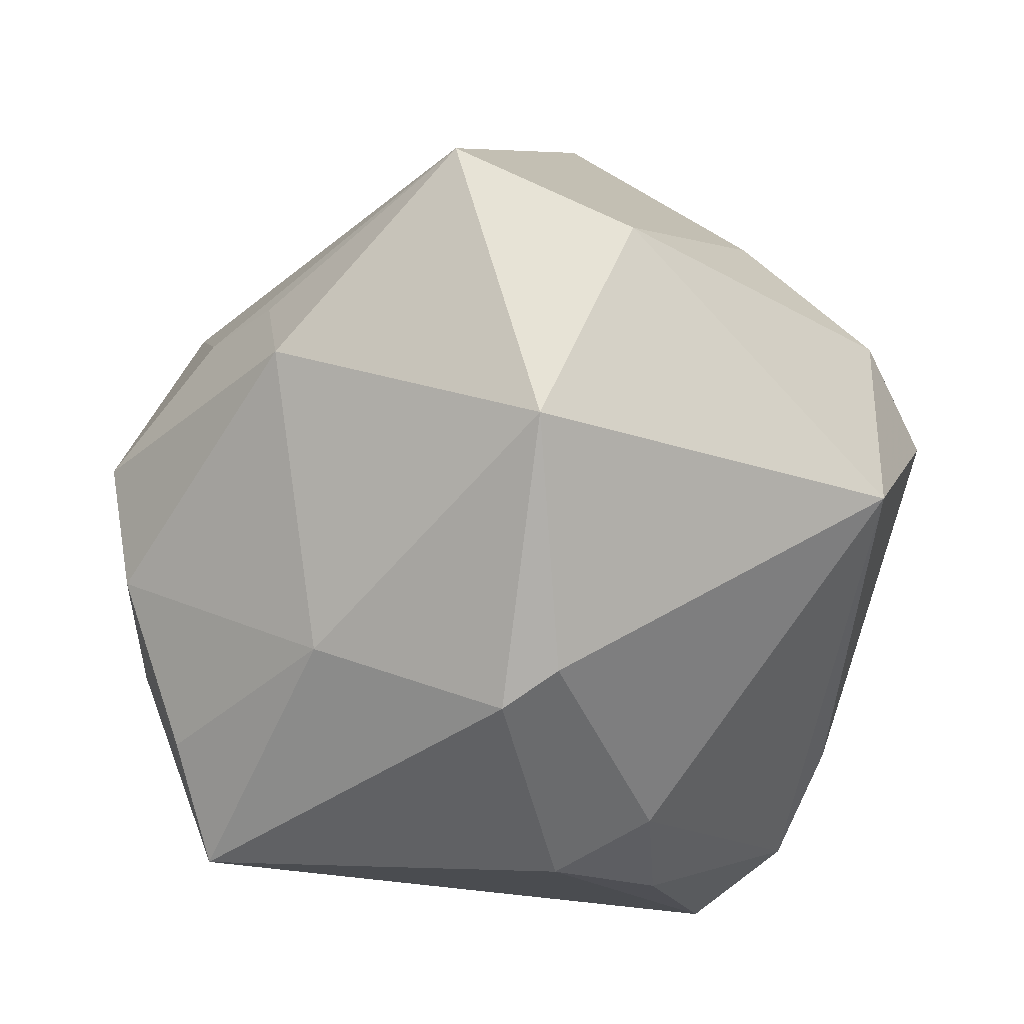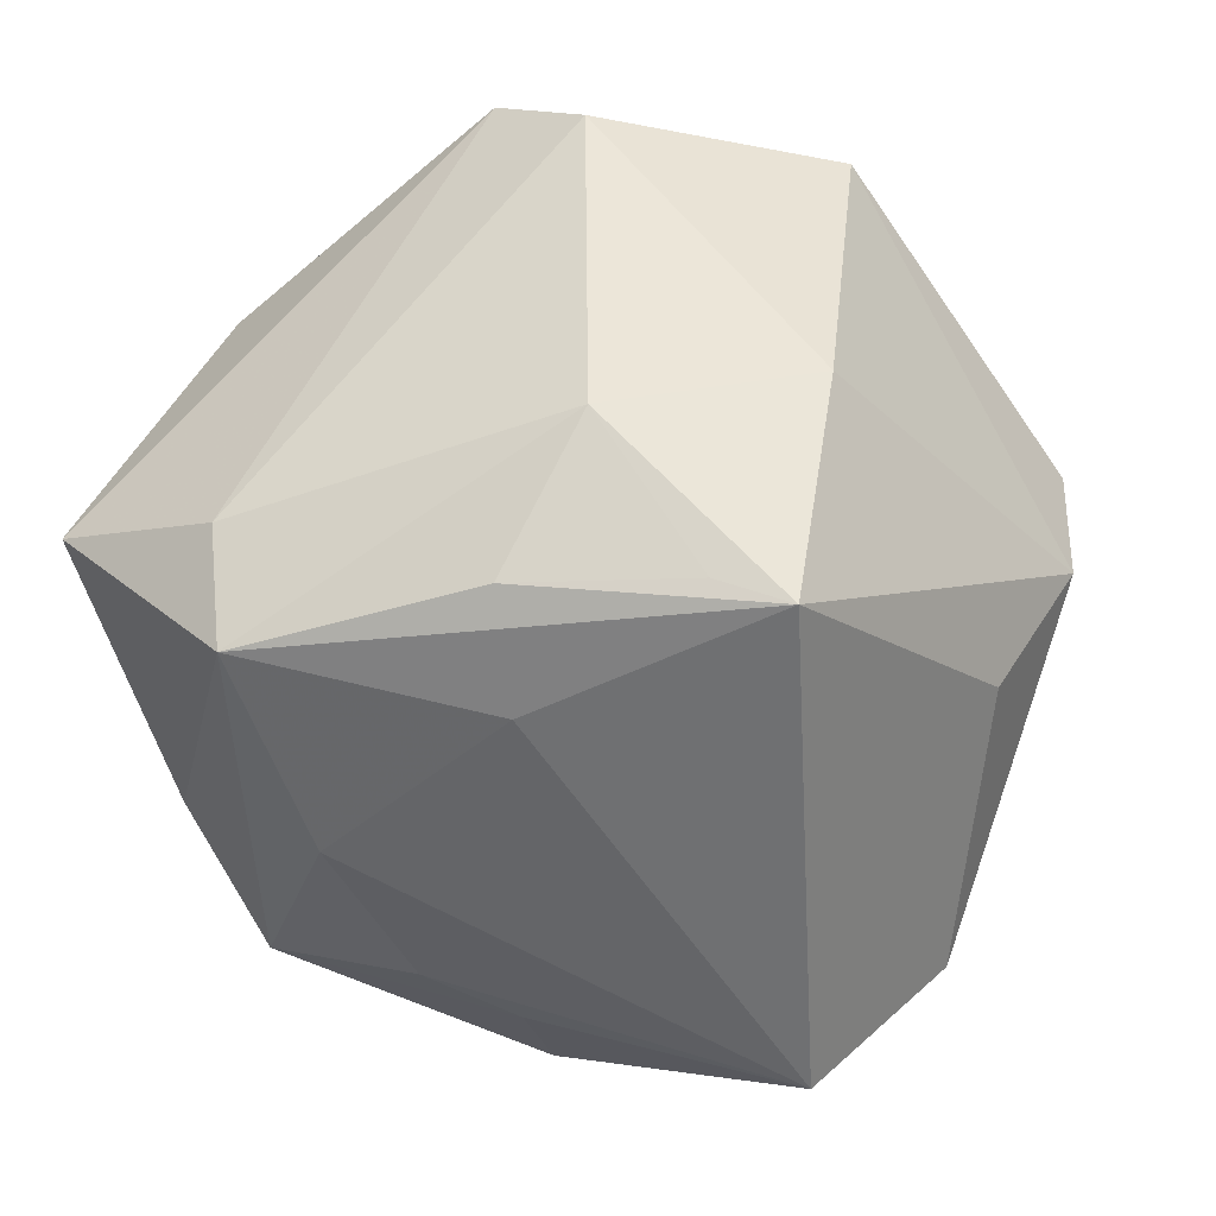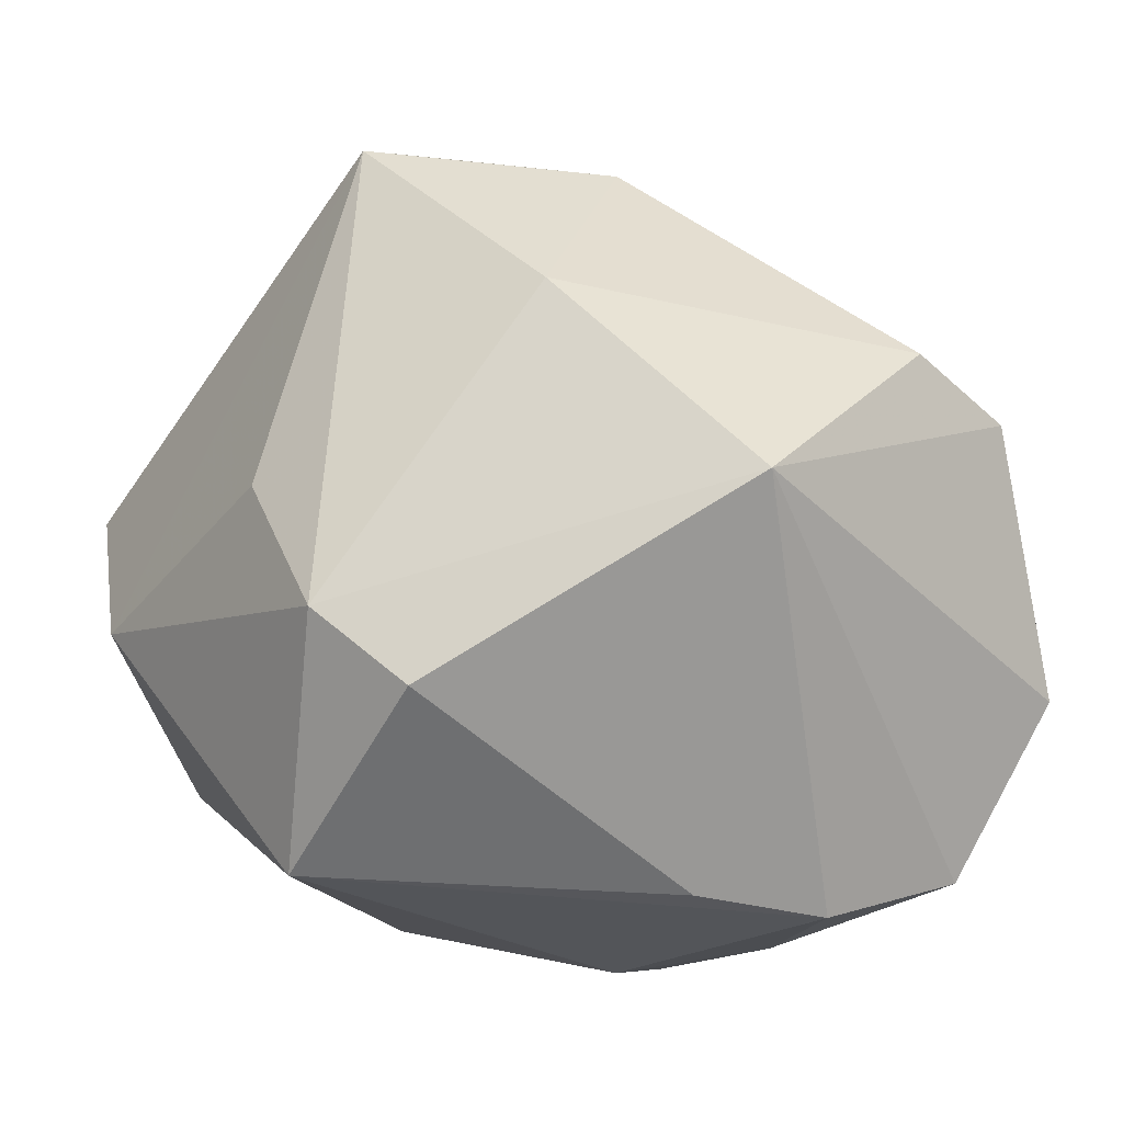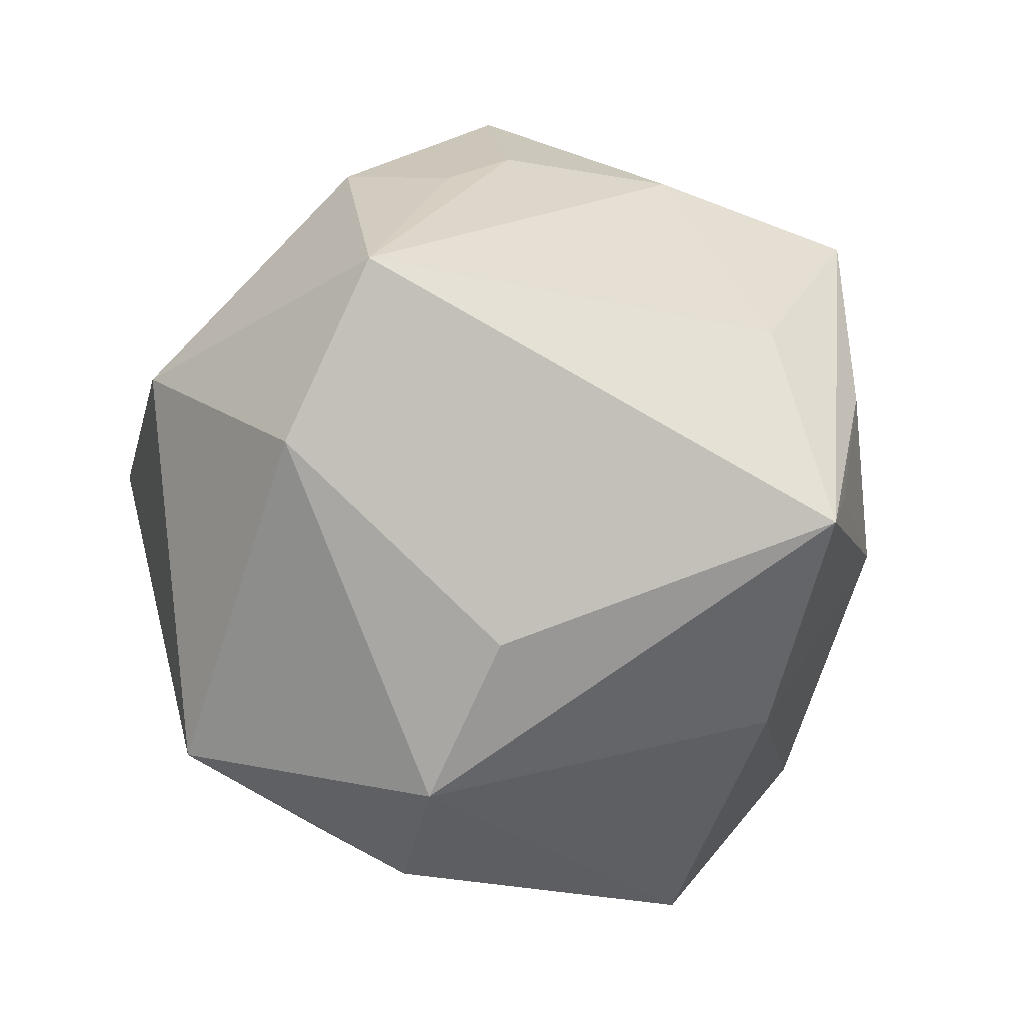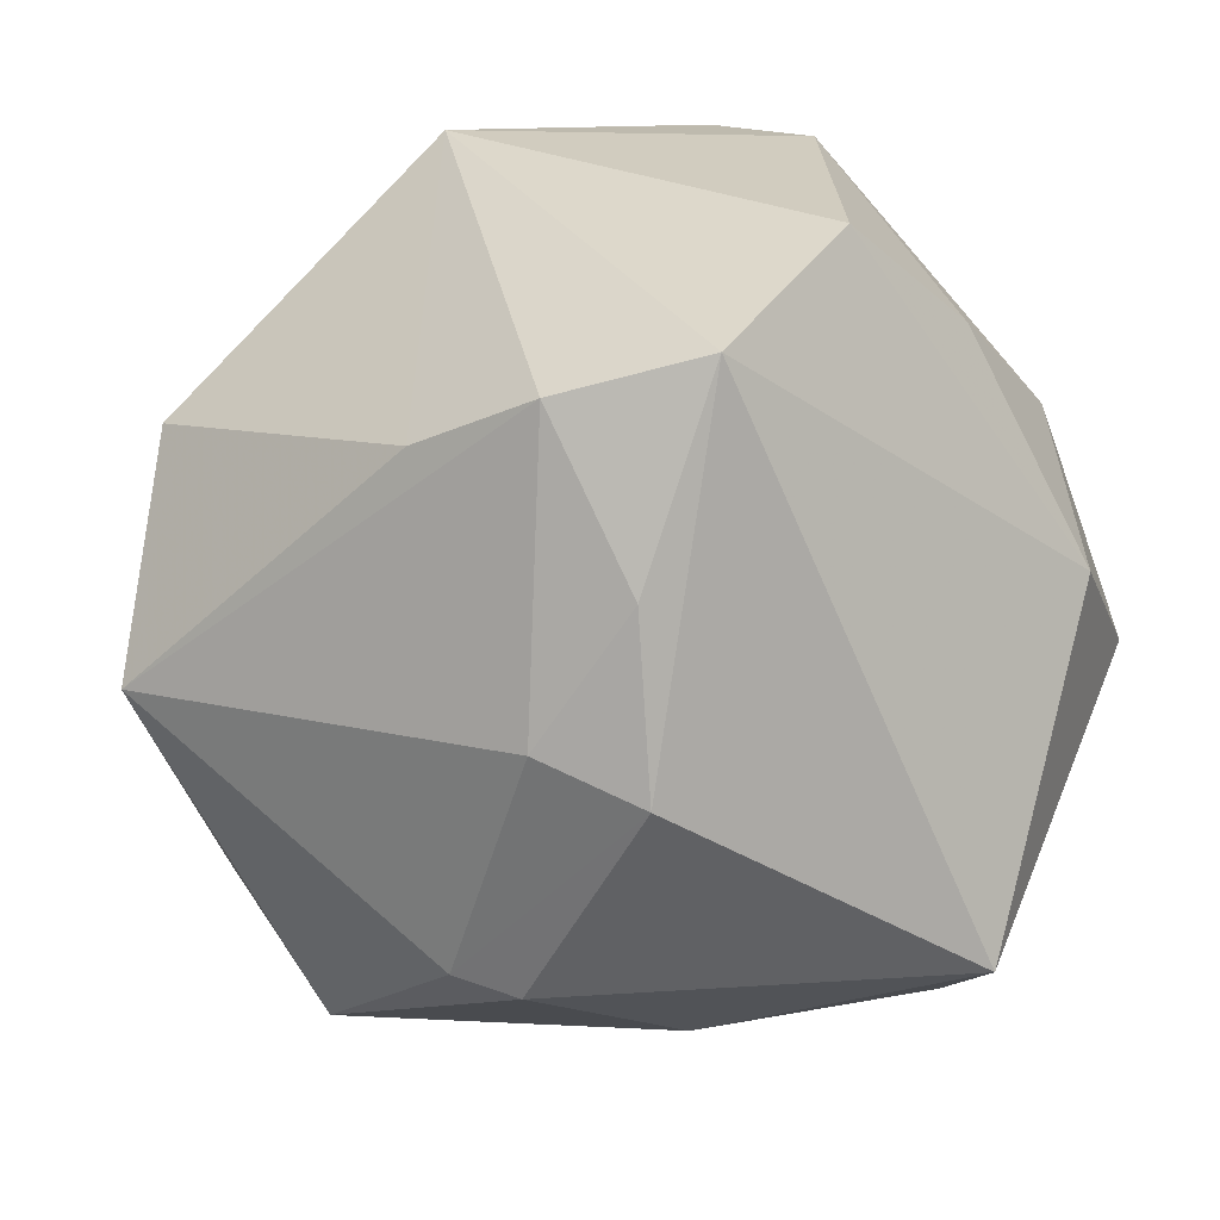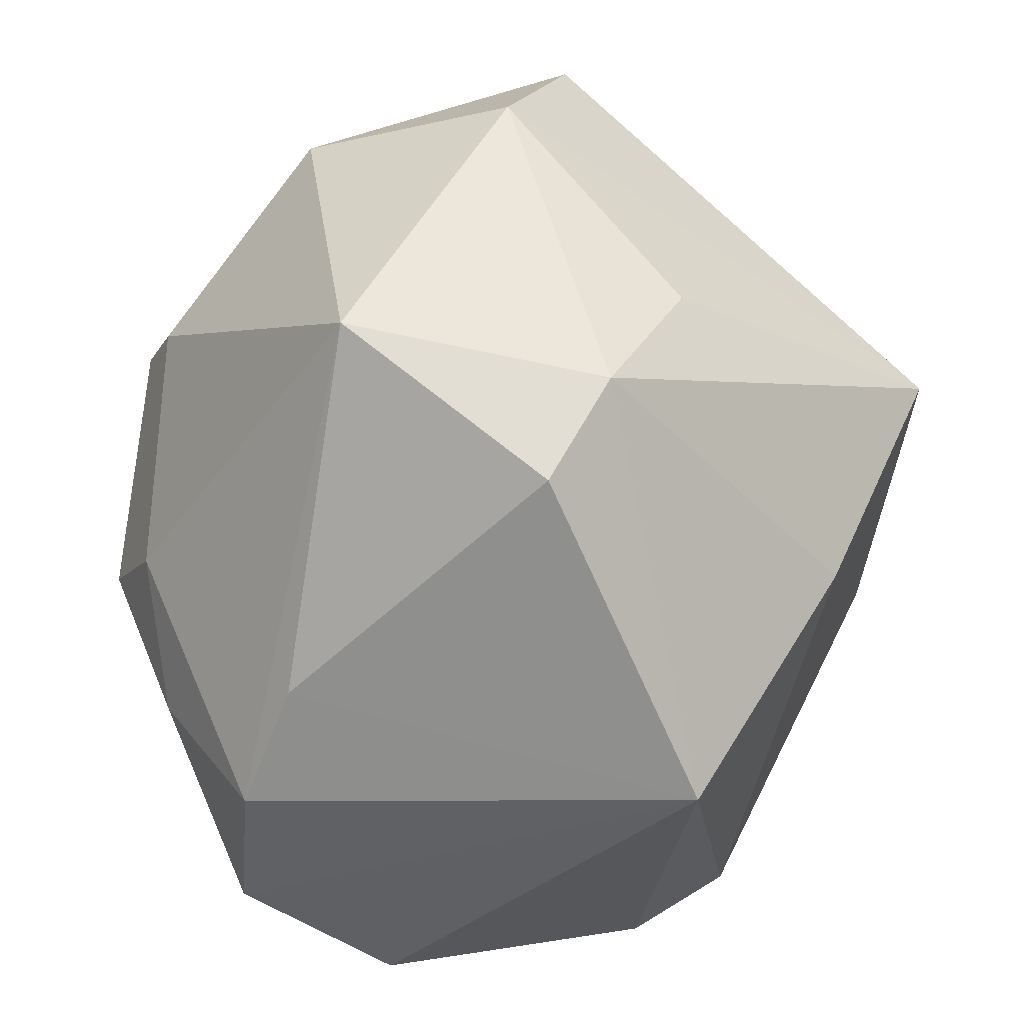
<metadata>
{"format":"obj","ext":"obj","renderer":"f3d","projection":"perspective","resolution":1024,"background":"white","views":[{"elev":-46.3,"azim":-118.9,"up":"+Z"},{"elev":72.8,"azim":-147.2,"up":"+Z"},{"elev":14.6,"azim":-23.5,"up":"+Z"},{"elev":5.9,"azim":-67.9,"up":"+Y"},{"elev":-53.3,"azim":21.9,"up":"+Z"},{"elev":-53.3,"azim":-96.5,"up":"+Y"}]}
</metadata>
<code>
v 0.03387 -0.03555 -0.007283
v -0.03959 -0.02171 -0.01895
v 0.007783 -0.03918 -0.02427
v -0.03792 -0.02428 0.007537
v -0.01876 0.004642 -0.03761
v -0.047 0.01164 -0.003612
v -0.003113 -0.01513 -0.03732
v -0.005189 -0.03692 -0.0208
v -0.01669 0.03766 0.00056
v 0.03043 -0.03034 0.01948
v 0.0003128 0.01409 0.0408
v 0.01827 0.0297 -0.02943
v -0.0009877 -0.04292 0.02079
v 0.02036 0.03826 0.003483
v 0.04257 0.003664 -0.01103
v -0.02217 0.003246 0.04472
v 0.02072 -0.03107 0.02733
v 0.04011 0.02607 0.01785
v 0.01793 0.03001 0.03374
v -0.0425 0.02937 0.00337
v 0.04186 0.01988 -0.0009316
v 0.02271 -0.03749 -0.02373
v 0.03933 -0.01828 -0.0003419
v 0.02184 0.03284 -0.01833
v 0.02505 0.02216 -0.0374
v -0.03202 -0.03399 0.002048
v 0.02569 0.02024 0.03107
v -0.03803 -0.008551 0.01528
v -0.01245 -0.01918 0.03496
v 0.007531 0.04432 -0.004881
v 0.004287 0.03728 0.01748
v -0.006045 0.02135 0.03313
v 0.00215 -0.003027 0.04174
v -0.03685 0.01675 -0.02405
v -0.01325 0.007886 -0.03968
v 0.005102 -0.008478 -0.0408
v -0.01473 0.004896 0.04359
v 0.009958 -0.02356 -0.0336
v -0.003973 0.02435 -0.03148
v 0.01134 0.03982 -0.01643
v -0.02003 0.03779 -0.009684
v 0.04219 -0.002731 0.007367
v -0.006938 0.03984 0.003452
f 1 22 15
f 15 22 25
f 19 30 31
f 19 18 14
f 14 30 19
f 25 35 39
f 39 35 34
f 2 4 6
f 6 34 2
f 20 34 6
f 26 4 2
f 19 31 32
f 32 31 20
f 16 4 29
f 20 6 16
f 16 32 20
f 19 32 16
f 16 11 19
f 37 11 16
f 38 22 3
f 21 15 25
f 18 42 21
f 21 42 15
f 13 22 1
f 13 17 29
f 13 3 22
f 29 4 13
f 4 26 13
f 27 18 19
f 7 3 2
f 38 3 7
f 2 34 5
f 34 35 5
f 5 7 2
f 20 31 43
f 43 31 30
f 24 21 25
f 24 14 18
f 18 21 24
f 41 39 34
f 41 34 20
f 37 16 33
f 33 11 37
f 29 17 33
f 33 16 29
f 17 27 33
f 19 11 33
f 33 27 19
f 28 6 4
f 4 16 28
f 28 16 6
f 8 26 2
f 2 3 8
f 8 13 26
f 3 13 8
f 1 15 23
f 15 42 23
f 10 42 18
f 18 27 10
f 10 27 17
f 10 23 42
f 1 23 10
f 10 13 1
f 17 13 10
f 36 35 25
f 38 7 36
f 36 5 35
f 7 5 36
f 25 22 36
f 36 22 38
f 25 39 12
f 30 14 40
f 14 24 40
f 40 41 30
f 40 24 25
f 25 12 40
f 39 41 40
f 40 12 39
f 9 43 30
f 30 41 9
f 20 43 9
f 9 41 20

</code>
